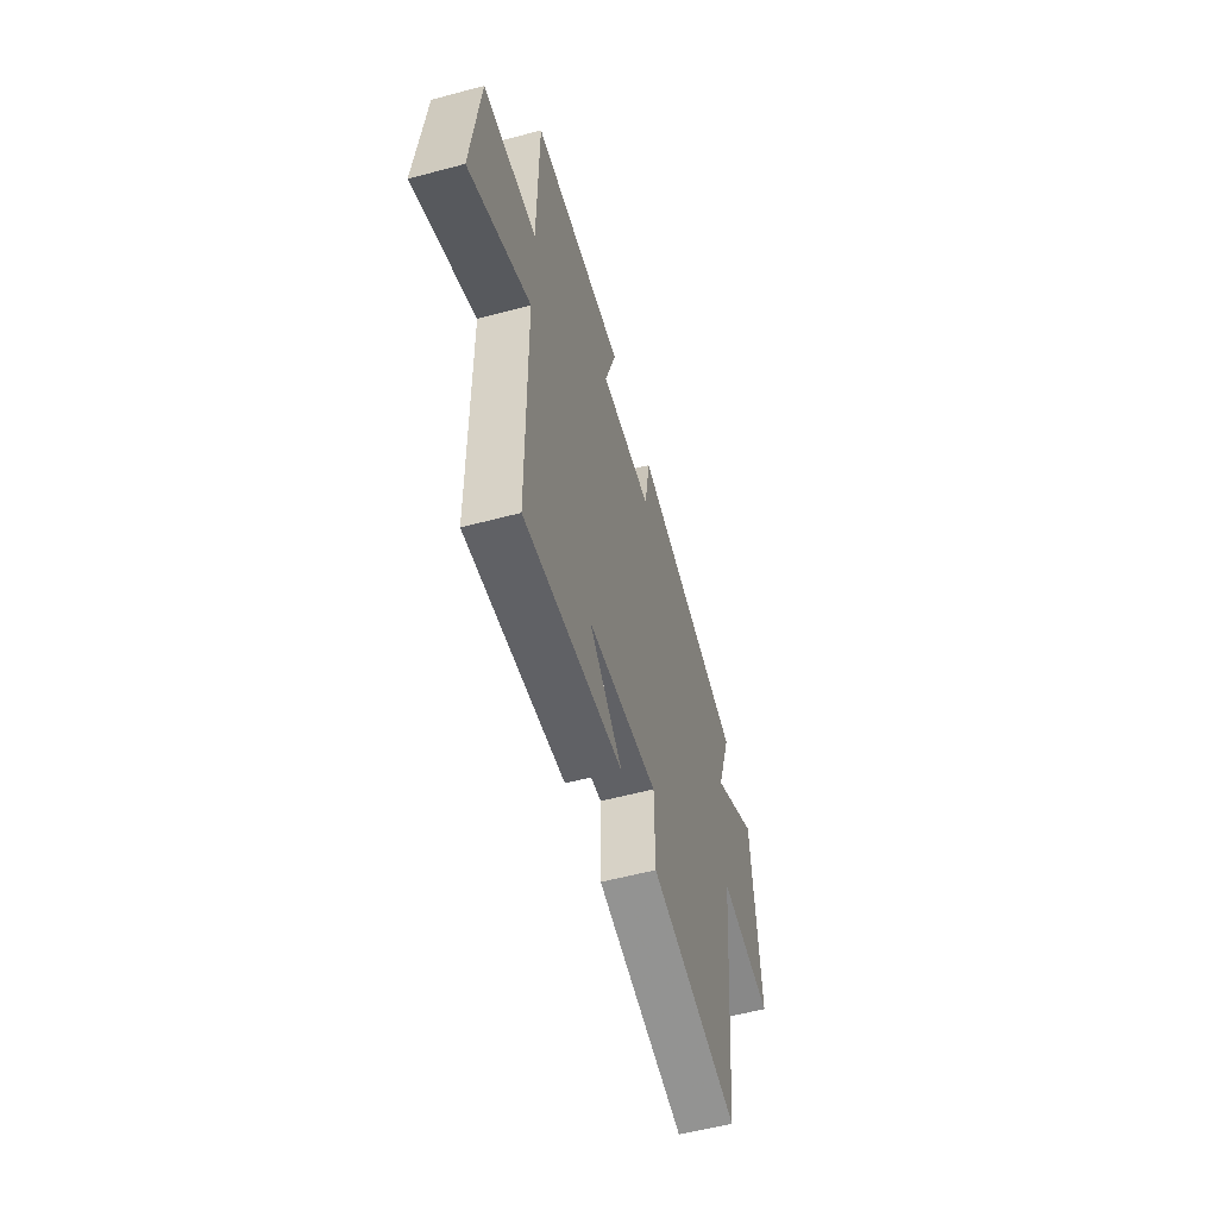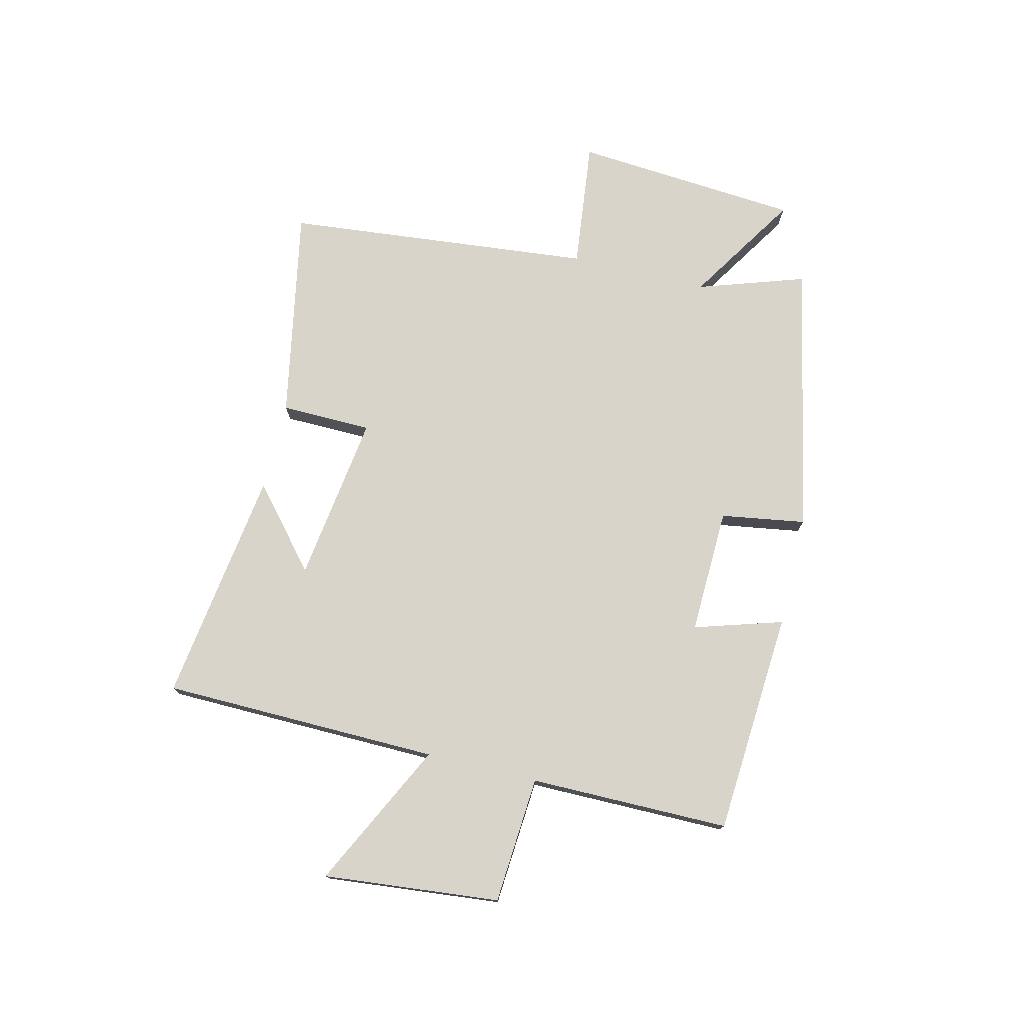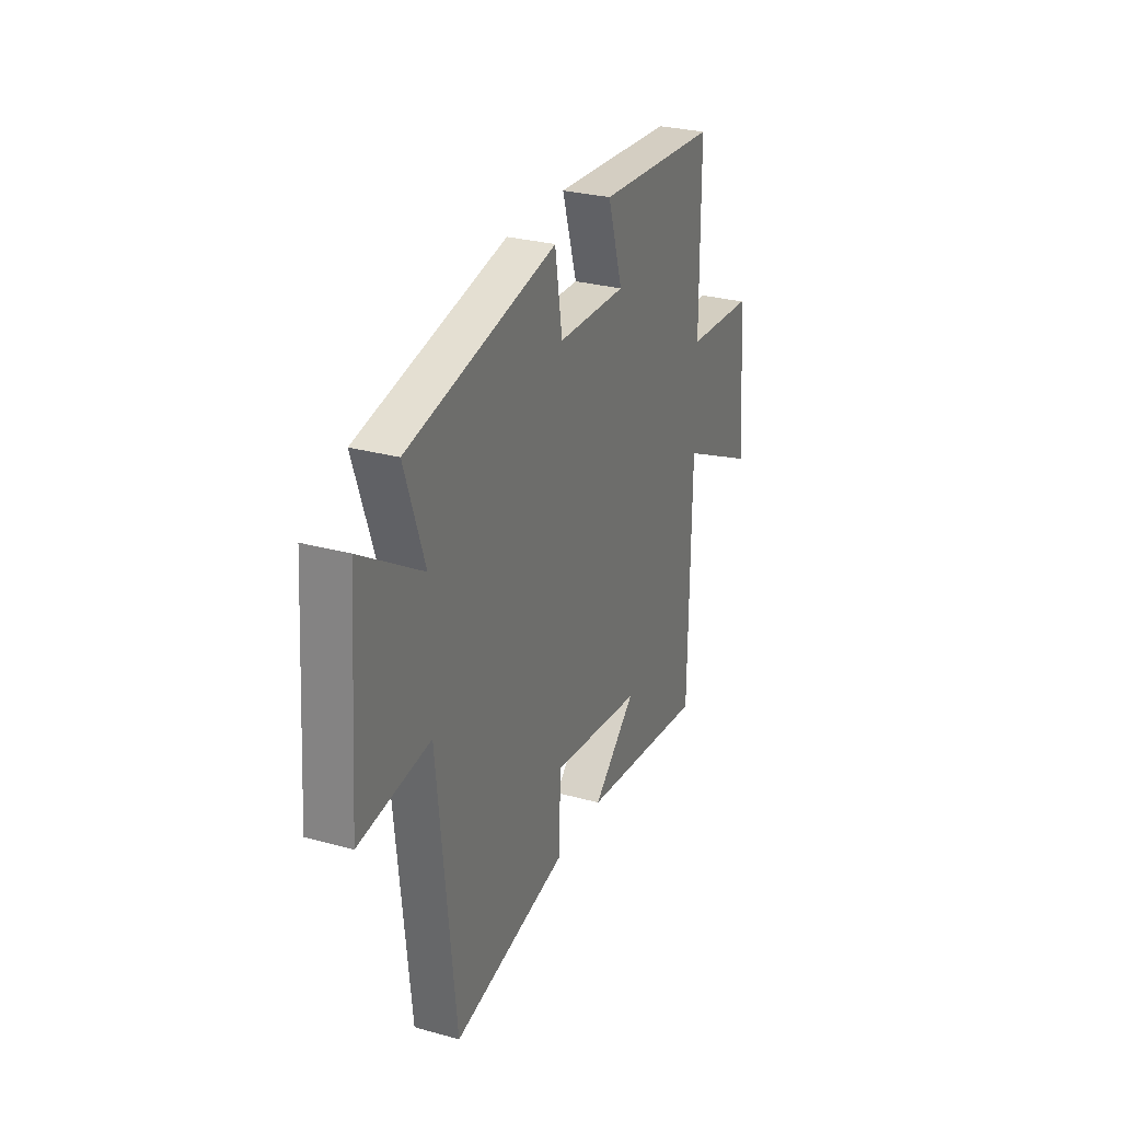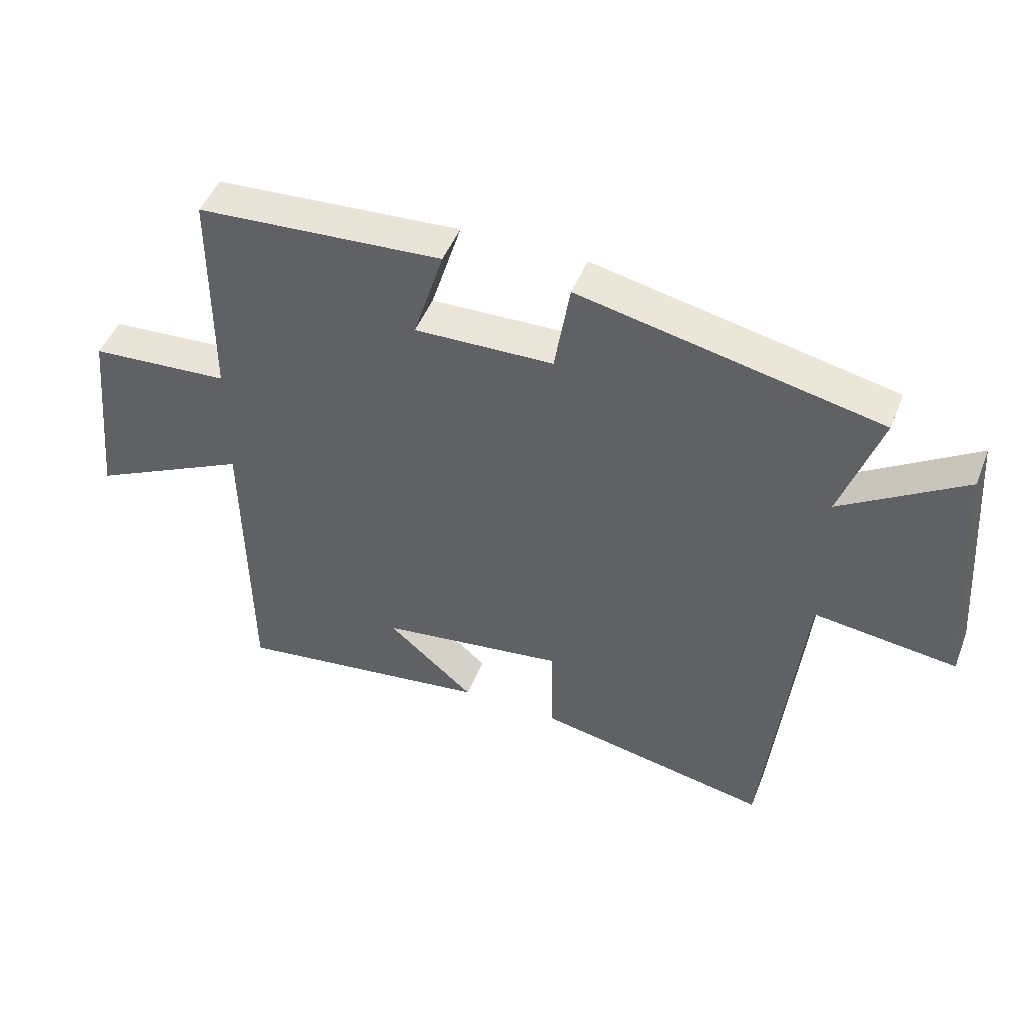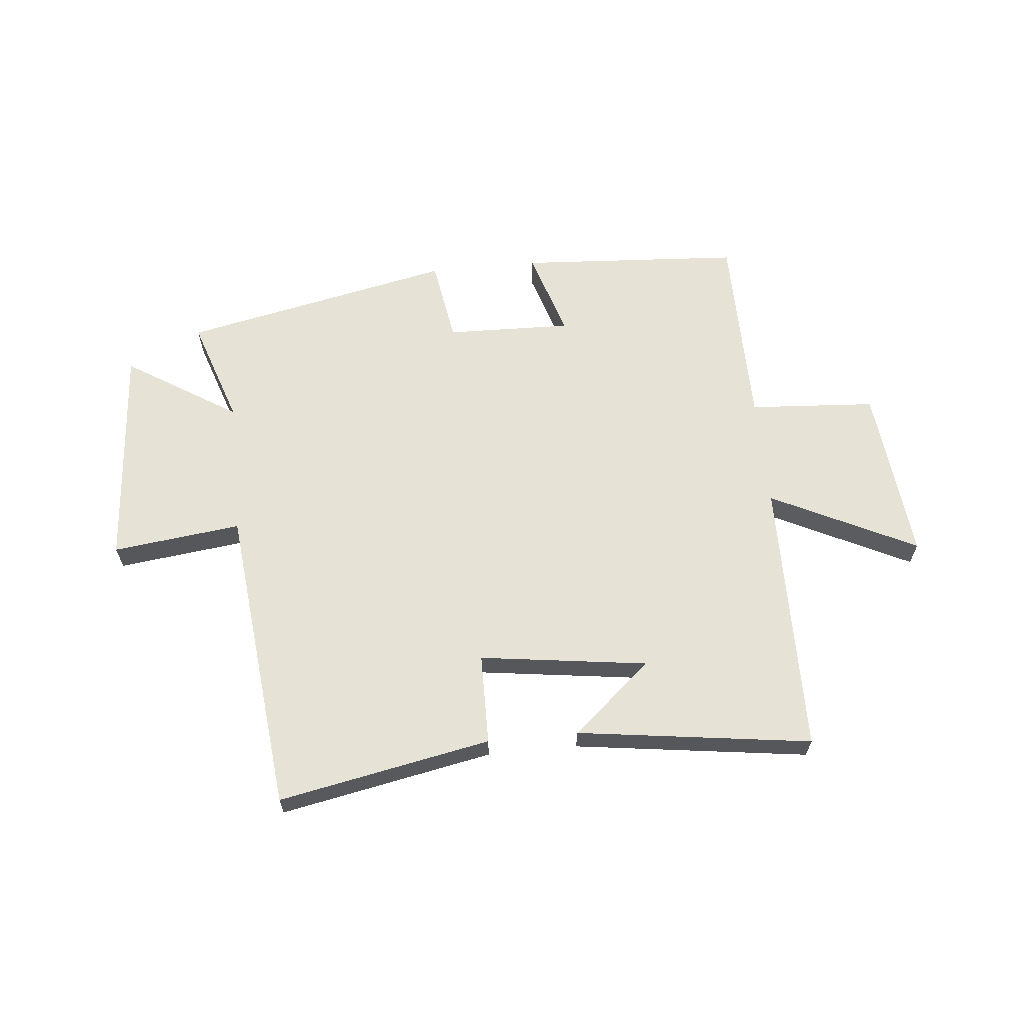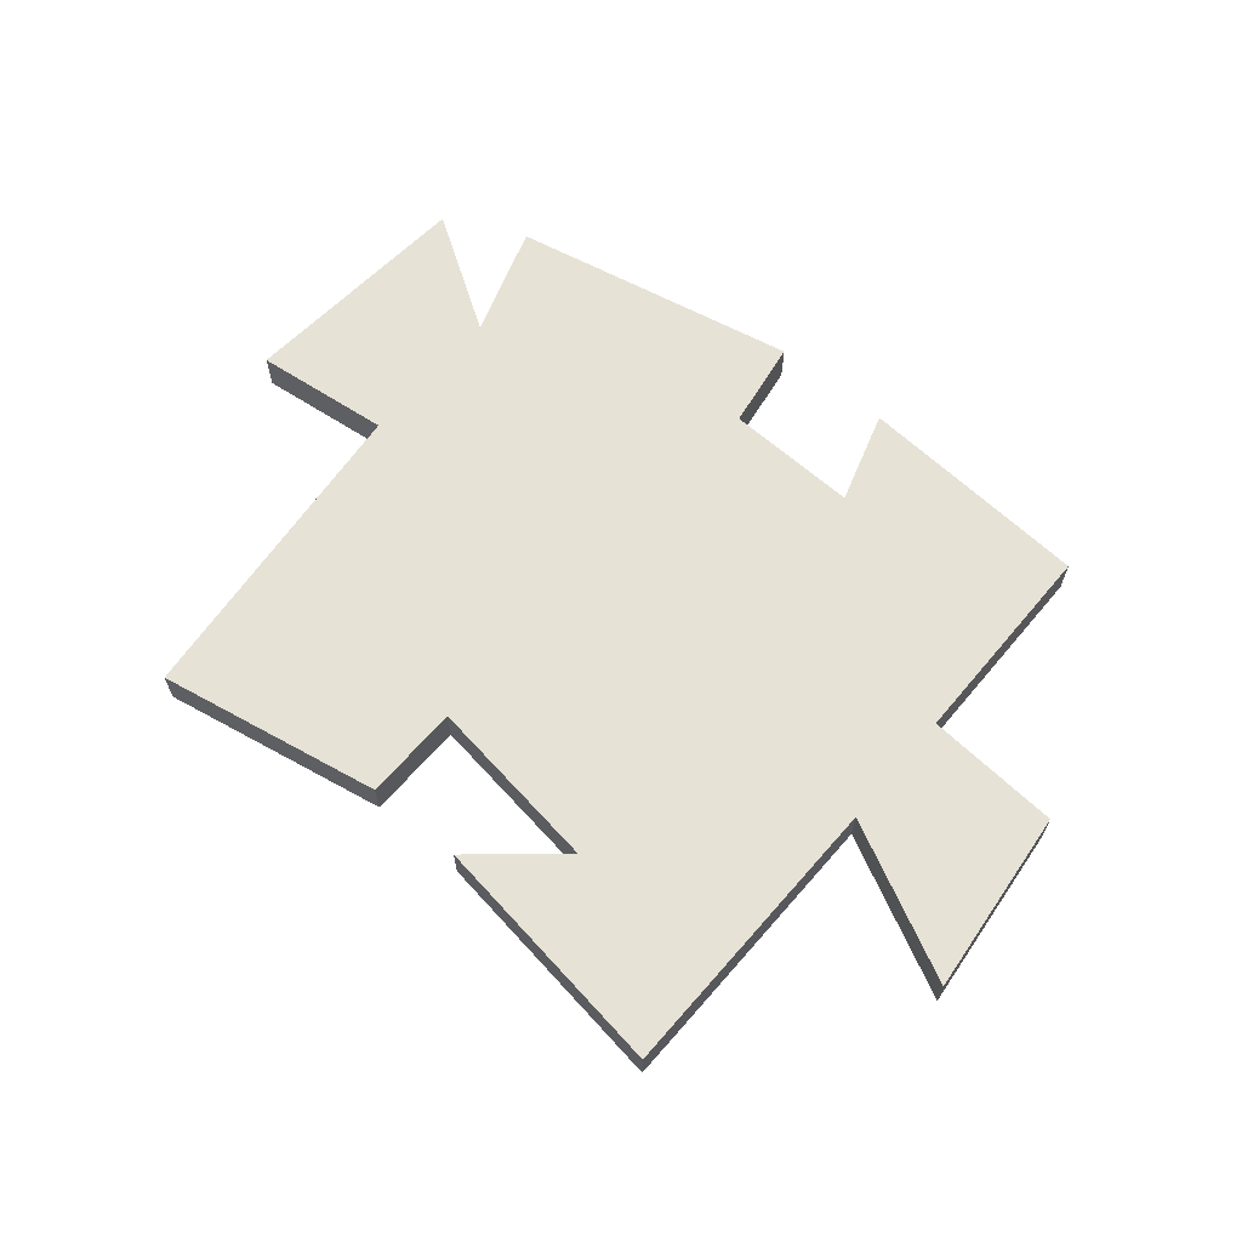
<metadata>
{"format":"obj","ext":"obj","renderer":"f3d","projection":"perspective","resolution":1024,"background":"white","views":[{"elev":-56.4,"azim":-74.4,"up":"+Z"},{"elev":75.6,"azim":-76.2,"up":"+Y"},{"elev":28.5,"azim":112.6,"up":"+Z"},{"elev":47.6,"azim":21.0,"up":"+Z"},{"elev":63.2,"azim":174.4,"up":"+Y"},{"elev":63.7,"azim":-139.8,"up":"+Y"}]}
</metadata>
<code>
v 0.444 0.07 -0.572
v 0.073 0.07 -0.5
v 0.071 0.07 -0.341
v -0.223 0.07 -0.381
v -0.085 0.07 -0.5
v -0.494 0.07 -0.556
v -0.5 0.07 -0.072
v -0.754 0.07 -0.197
v -0.722 0.07 0.111
v -0.5 0.07 0.126
v -0.498 0.07 0.475
v -0.108 0.07 0.5
v -0.156 0.07 0.346
v 0.064 0.07 0.352
v 0.088 0.07 0.5
v 0.563 0.07 0.4
v 0.5 0.07 0.213
v 0.695 0.07 0.336
v 0.725 0.07 -0.06
v 0.5 0.07 -0.033
v 0.444 0 -0.572
v 0.073 0 -0.5
v 0.071 0 -0.341
v -0.223 0 -0.381
v -0.085 0 -0.5
v -0.494 0 -0.556
v -0.5 0 -0.072
v -0.754 0 -0.197
v -0.722 0 0.111
v -0.5 0 0.126
v -0.498 0 0.475
v -0.108 0 0.5
v -0.156 0 0.346
v 0.064 0 0.352
v 0.088 0 0.5
v 0.563 0 0.4
v 0.5 0 0.213
v 0.695 0 0.336
v 0.725 0 -0.06
v 0.5 0 -0.033
f 17 18 19 20
f 17 20 1 2
f 14 15 16 17
f 13 14 17
f 10 11 12 13
f 10 13 17
f 7 8 9 10
f 4 5 6
f 4 6 7 10
f 17 2 3
f 3 4 10 17
f 40 39 38 37
f 22 21 40 37
f 37 36 35 34
f 37 34 33
f 33 32 31 30
f 37 33 30
f 30 29 28 27
f 26 25 24
f 30 27 26 24
f 23 22 37
f 37 30 24 23
f 1 21 22 2
f 2 22 23 3
f 3 23 24 4
f 4 24 25 5
f 5 25 26 6
f 6 26 27 7
f 7 27 28 8
f 8 28 29 9
f 9 29 30 10
f 10 30 31 11
f 11 31 32 12
f 12 32 33 13
f 13 33 34 14
f 14 34 35 15
f 15 35 36 16
f 16 36 37 17
f 17 37 38 18
f 18 38 39 19
f 19 39 40 20
f 20 40 21 1

</code>
